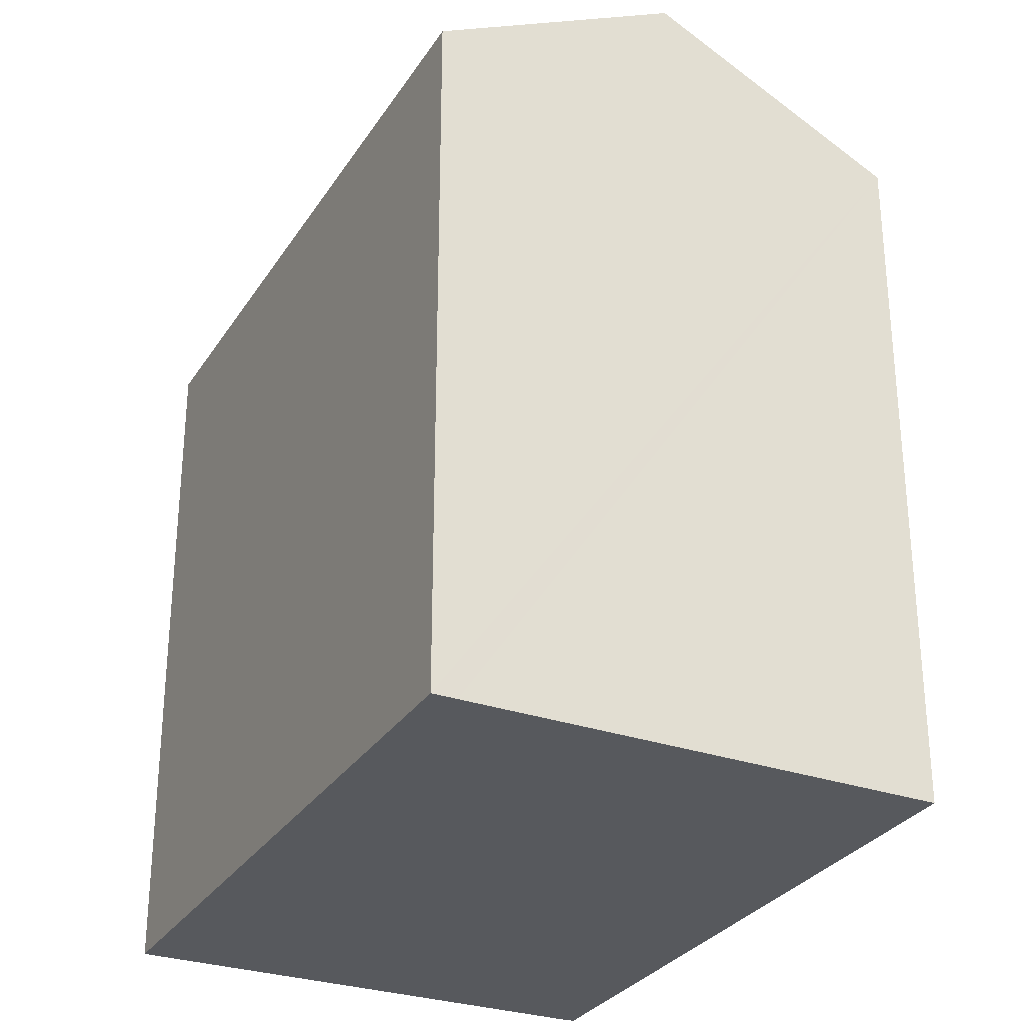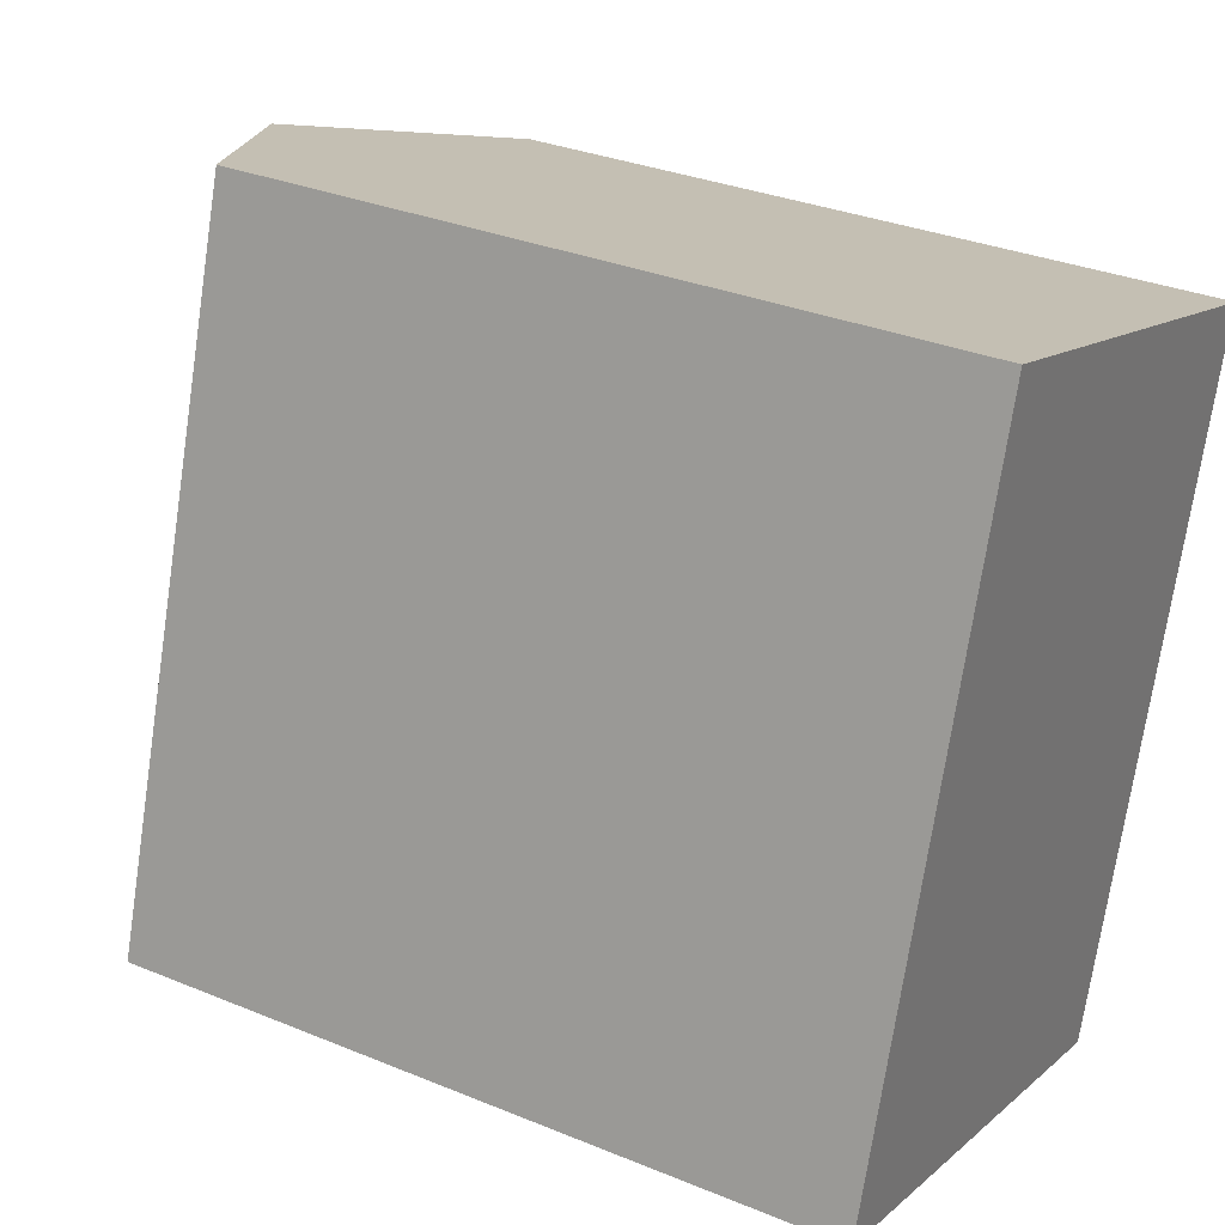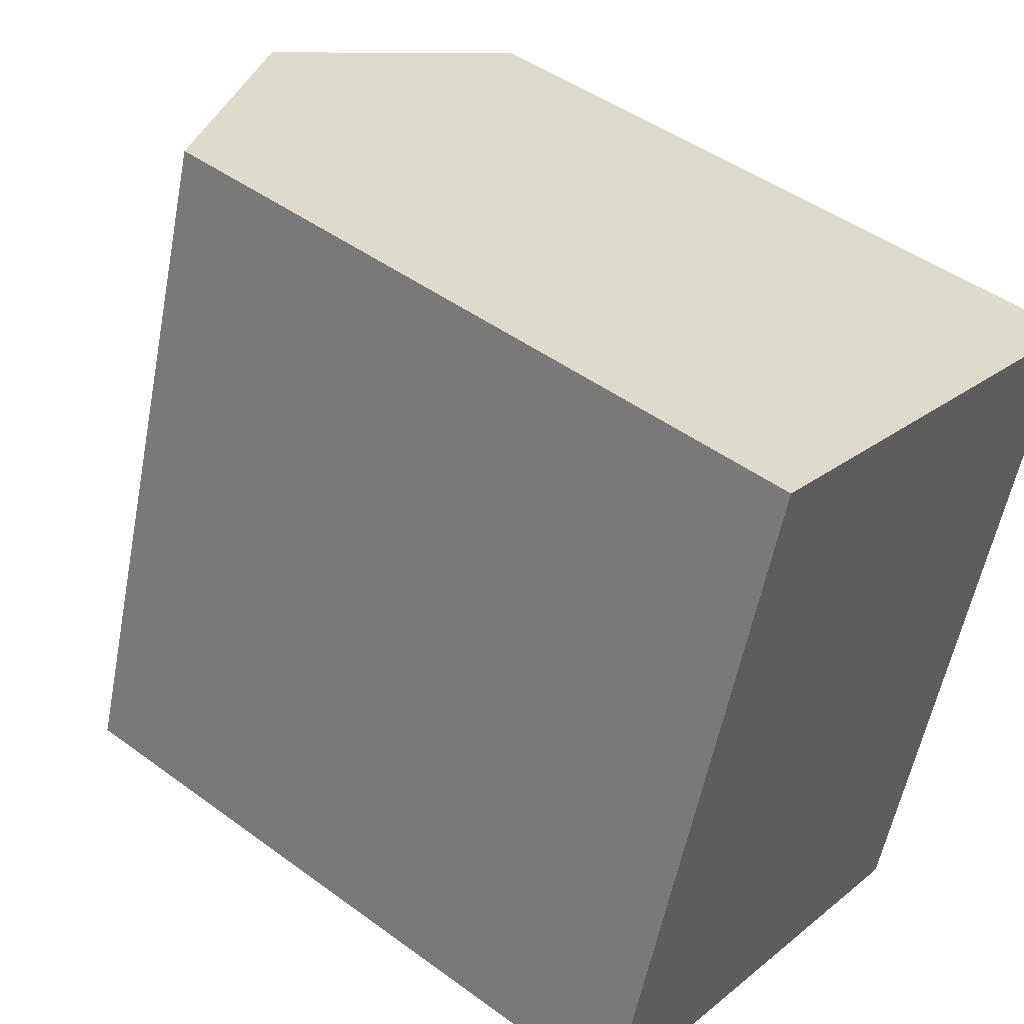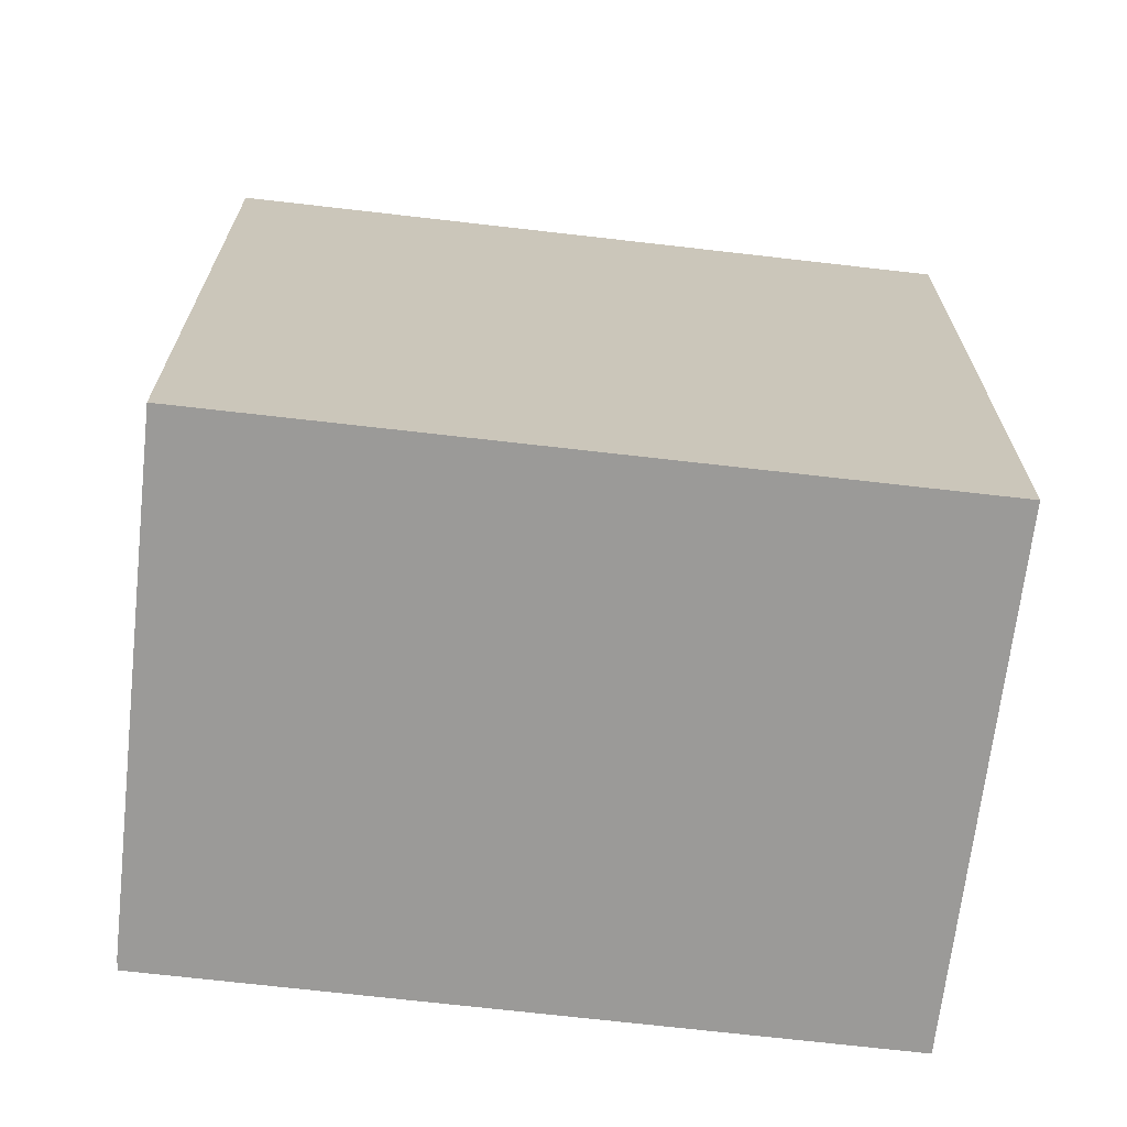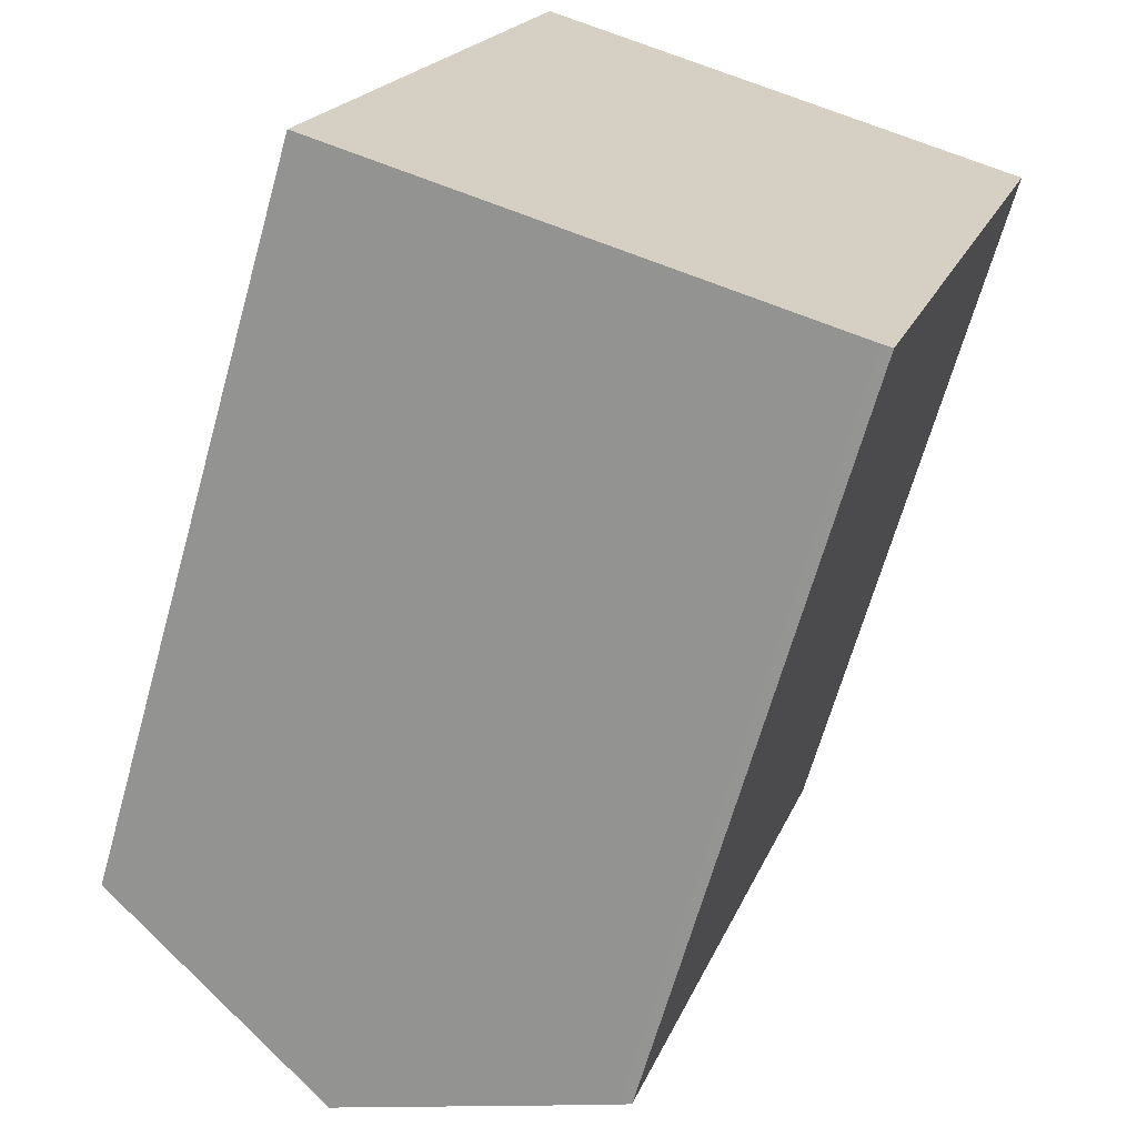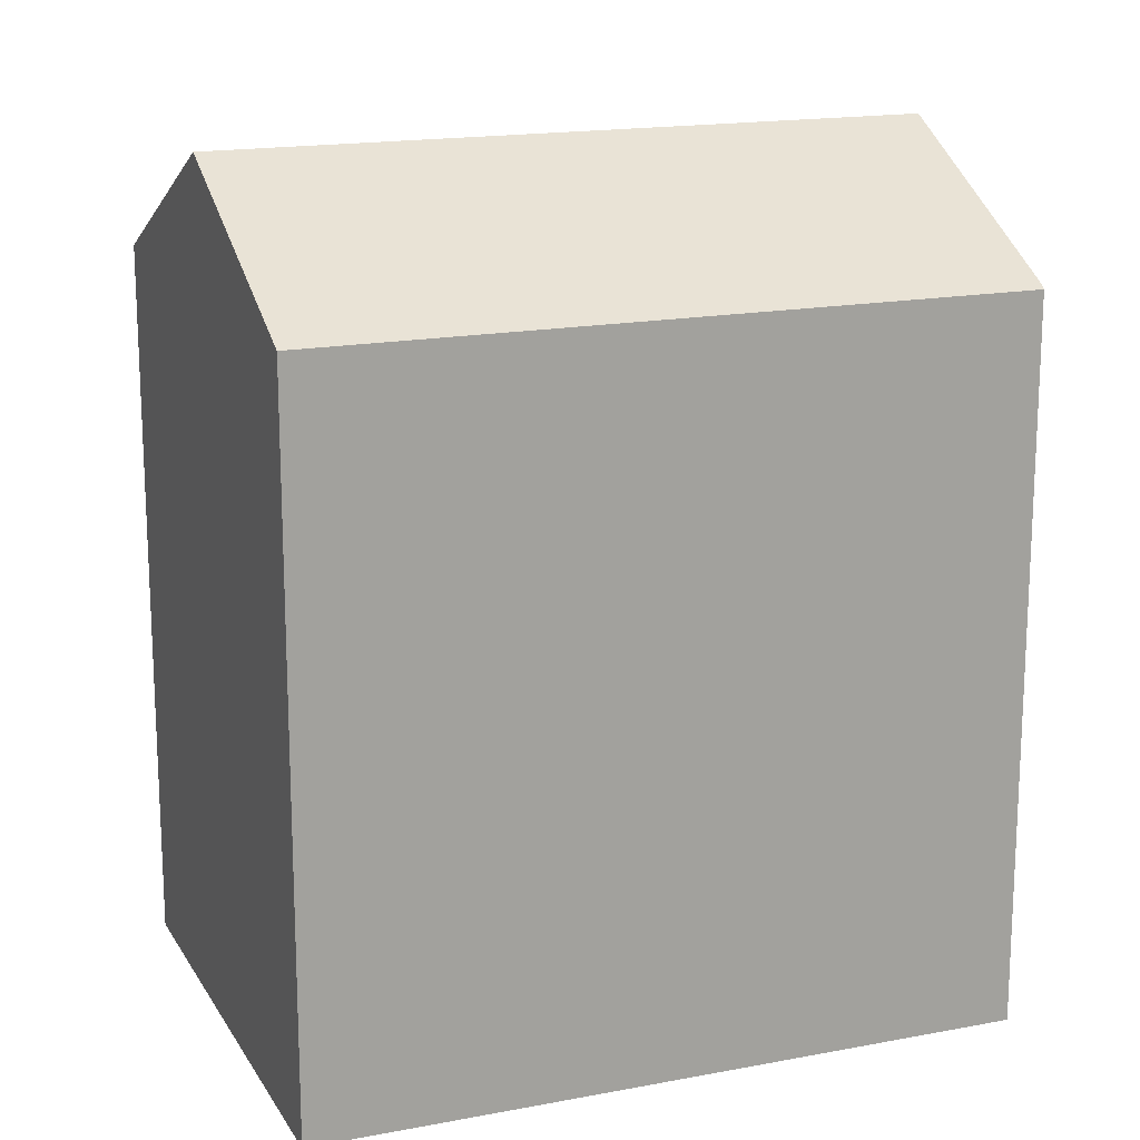
<metadata>
{"format":"obj","ext":"obj","renderer":"f3d","projection":"perspective","resolution":1024,"background":"white","views":[{"elev":-29.7,"azim":-9.5,"up":"+Y"},{"elev":31.8,"azim":-59.9,"up":"+Z"},{"elev":46.2,"azim":-50.0,"up":"+Z"},{"elev":-69.4,"azim":-79.4,"up":"+Y"},{"elev":-66.2,"azim":-15.7,"up":"+Z"},{"elev":16.9,"azim":86.2,"up":"+Y"}]}
</metadata>
<code>
v  9.703 17.93 12.93
v  10.23 15.37 -3.051
v  5.226 17.93 -1.559
v  10.44 15.27 -3.088
v  14.91 15.26 11.28
v  2.142 16.35 -0.639
v  0.196 15.36 -0.058
v  0 15.26 9.345e-16
v  0.012 15.26 0.039
v  5.015 15.52 14.42
v  4.506 15.26 14.58
v  10.23 1.868e-16 -3.051
v  10.44 1.891e-16 -3.088
v  0.196 3.551e-18 -0.058
v  0 0 0
v  5.226 9.546e-17 -1.559
v  2.142 3.913e-17 -0.639
v  4.506 -8.93e-16 14.58
v  0.012 -2.388e-18 0.039
v  5.015 -8.831e-16 14.42
v  9.703 -7.918e-16 12.93
v  14.91 -6.905e-16 11.28
g defaultobject
f 1 2 3
f 2 1 4
f 4 1 5
f 6 1 3
f 1 6 7
f 1 7 8
f 1 8 9
f 1 9 10
f 10 9 11
f 4 12 2
f 12 4 13
f 12 3 2
f 3 12 6
f 6 12 7
f 7 12 8
f 8 12 14
f 8 14 15
f 14 12 16
f 14 16 17
f 15 9 8
f 9 15 11
f 11 15 18
f 18 15 19
f 10 5 1
f 5 10 11
f 5 11 18
f 5 18 20
f 5 20 21
f 5 21 22
f 5 13 4
f 13 5 22
f 21 13 22
f 13 21 20
f 13 20 18
f 13 18 19
f 13 19 12
f 12 19 16
f 16 19 17
f 17 19 14
f 14 19 15

</code>
